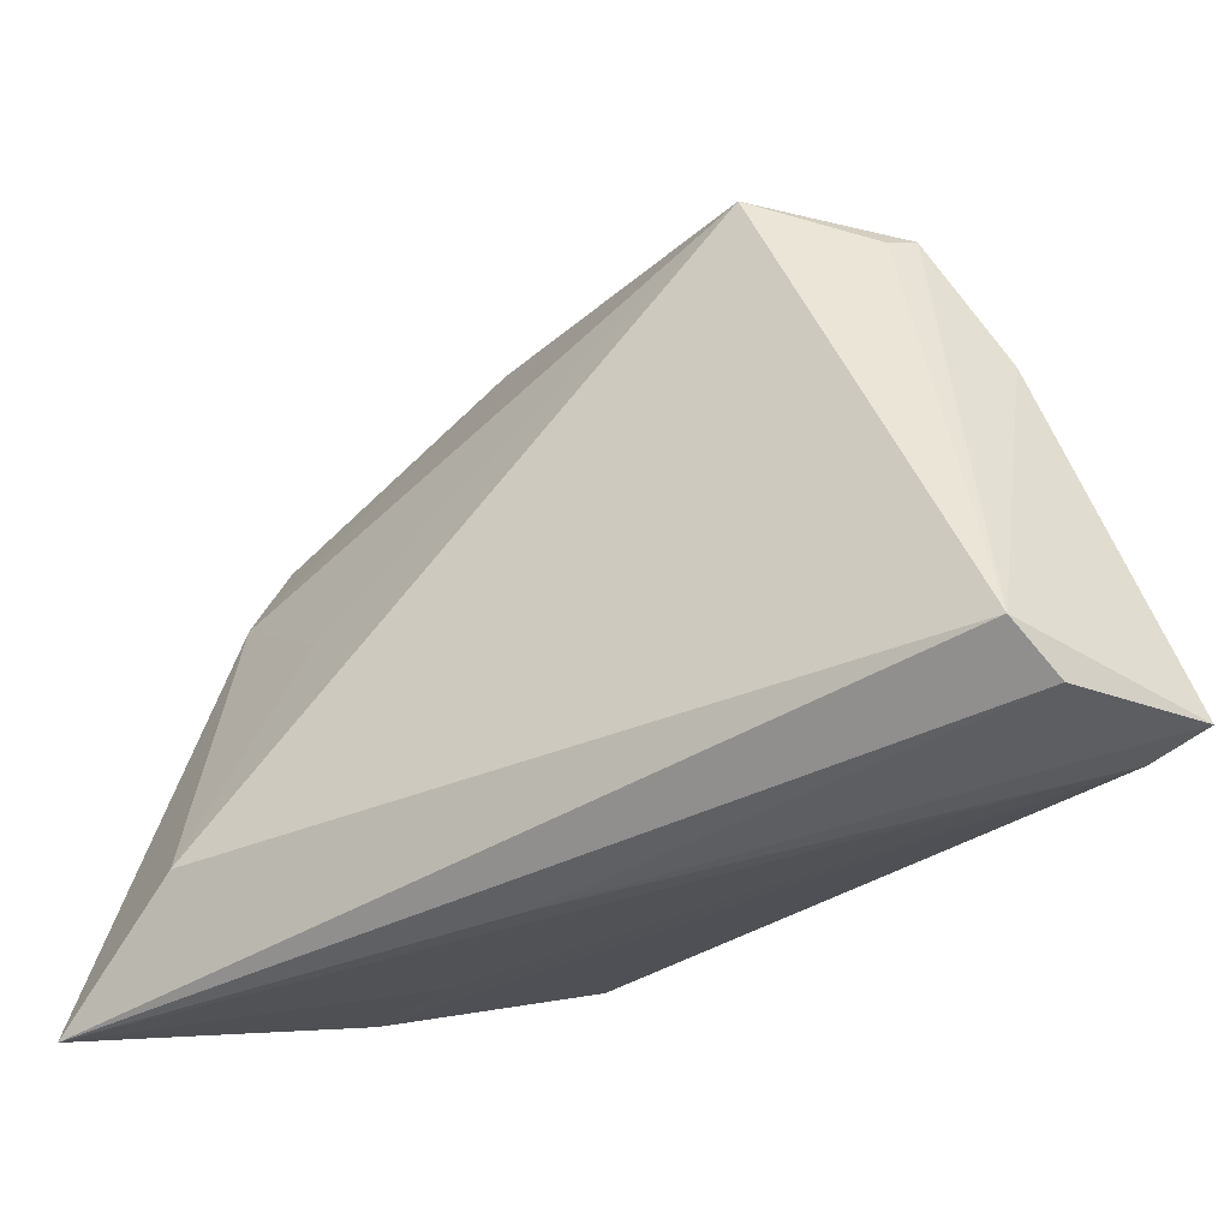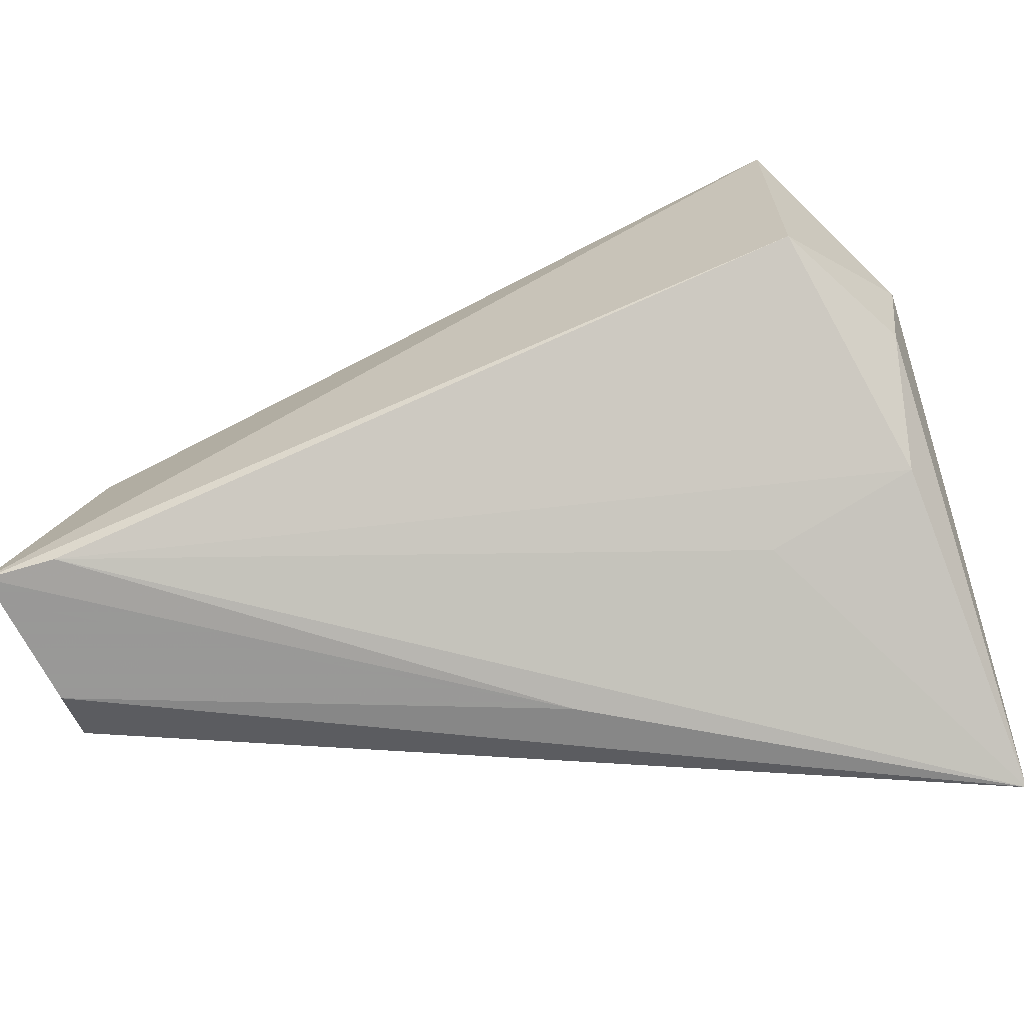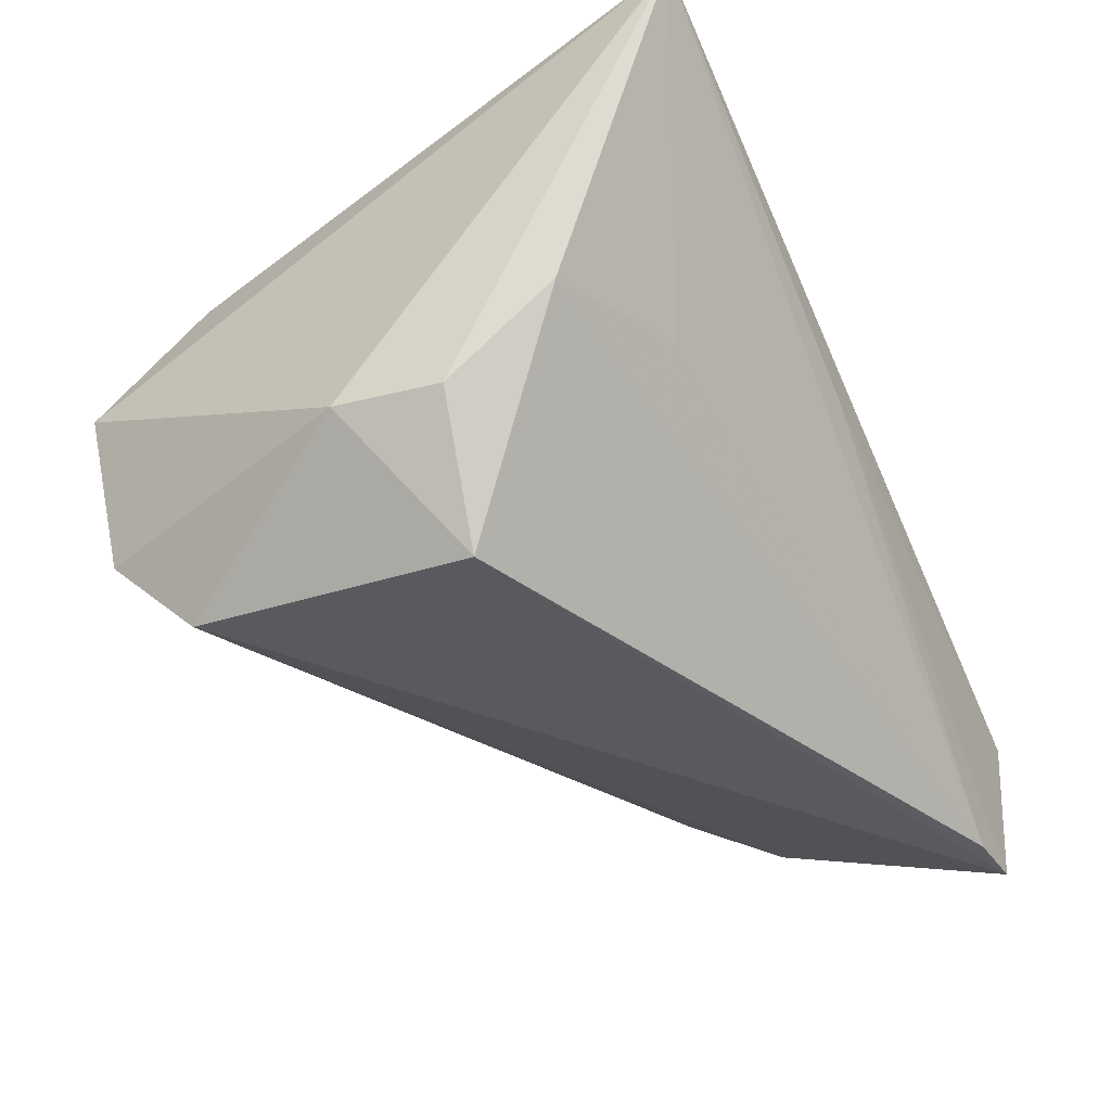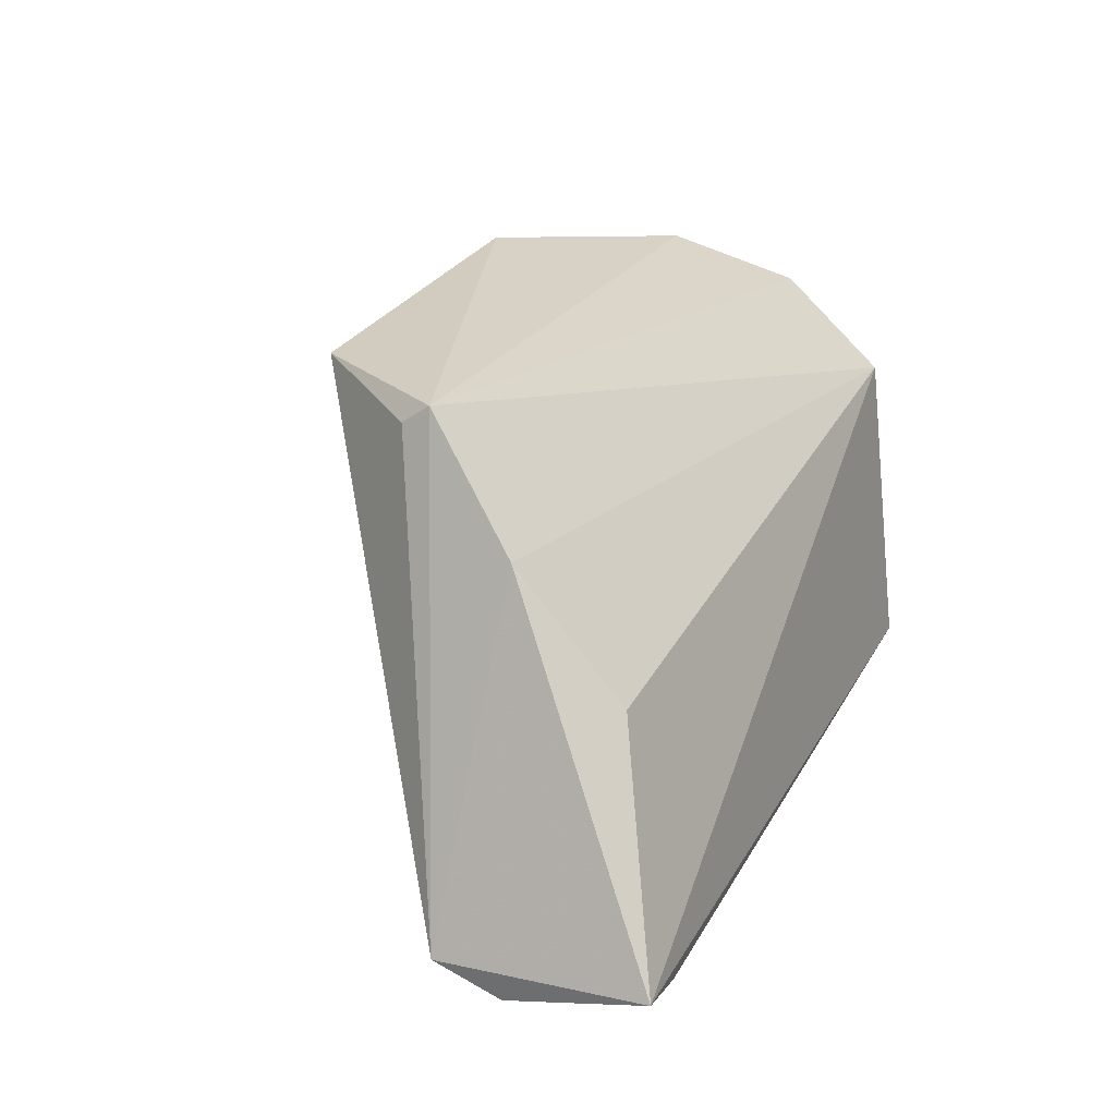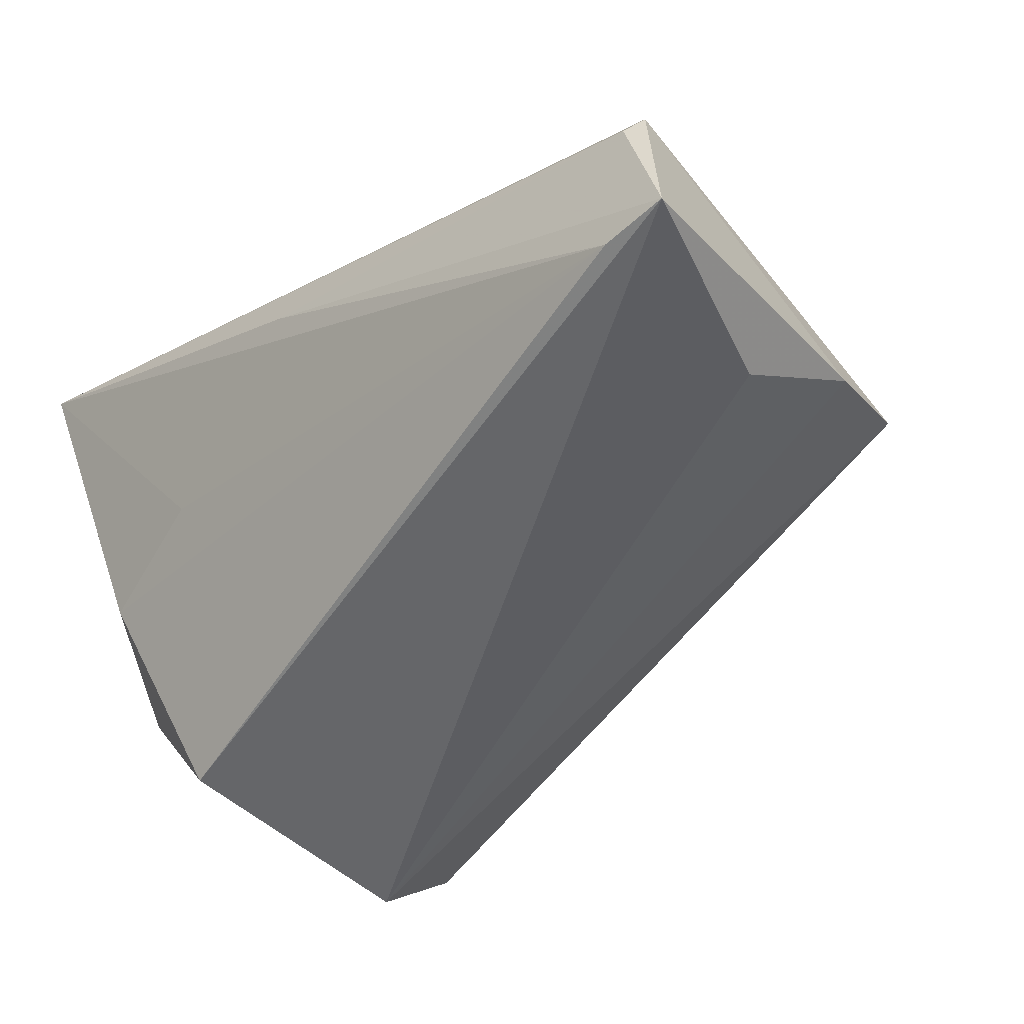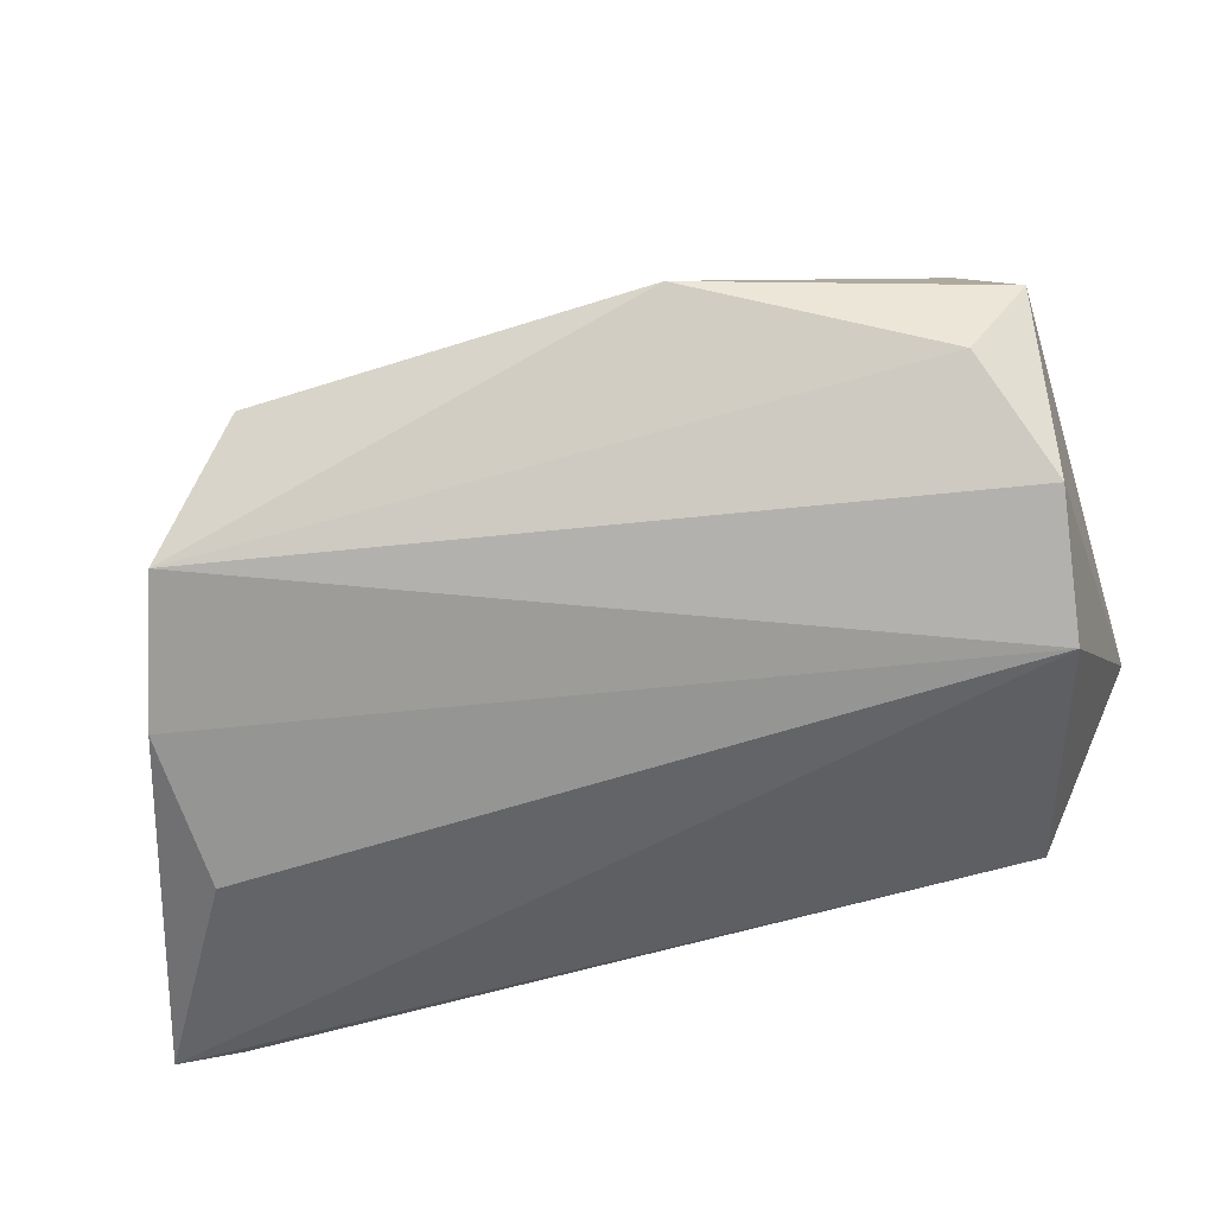
<metadata>
{"format":"obj","ext":"obj","renderer":"f3d","projection":"perspective","resolution":1024,"background":"white","views":[{"elev":-43.8,"azim":52.1,"up":"+Y"},{"elev":-62.3,"azim":-163.8,"up":"+Y"},{"elev":-36.0,"azim":-64.0,"up":"+Z"},{"elev":4.7,"azim":108.8,"up":"+Y"},{"elev":-51.9,"azim":40.6,"up":"+Z"},{"elev":51.8,"azim":171.2,"up":"+Y"}]}
</metadata>
<code>
v 0.04939 0.01998 0.002672
v -0.042 -0.007848 -0.01323
v -0.03356 0.04034 0.005365
v 0.05598 -0.03141 -0.02366
v -0.03118 0.02861 0.01872
v 0.001186 -0.03295 0.007952
v -0.02635 0.04088 -0.002194
v -0.01181 -0.0002242 0.0255
v 0.04079 0.02647 0.0137
v 0.05038 0.02156 -0.000502
v -0.03245 0.03578 -0.01493
v -0.02684 0.01282 0.02528
v -0.0006031 0.03964 0.01173
v -0.02337 -0.02407 2.517e-05
v -0.03327 -0.006898 -0.02749
v 0.0484 -0.03088 -0.02357
v -0.02508 -0.02302 0.03114
v -0.04338 -0.03295 0.0314
v -0.04338 0.00367 -0.01306
v -0.03983 -0.0186 -0.002349
v 0.04844 -0.006187 -0.01905
v -0.03257 0.0249 -0.02551
v 0.05274 0.007419 -0.009386
v 0.05313 -0.03295 -0.008555
v 0.05378 -0.02954 -0.001804
f 19 18 3
f 18 16 6
f 4 6 16
f 16 15 4
f 21 4 22
f 22 4 15
f 22 15 19
f 5 3 18
f 13 3 5
f 17 9 8
f 17 18 25
f 25 9 17
f 2 18 19
f 19 15 2
f 20 15 16
f 18 2 20
f 20 2 15
f 24 4 25
f 6 4 24
f 25 18 24
f 18 6 24
f 19 3 11
f 11 22 19
f 12 9 13
f 13 5 12
f 8 9 12
f 12 17 8
f 12 5 18
f 18 17 12
f 14 16 18
f 18 20 14
f 14 20 16
f 7 3 13
f 7 11 3
f 21 22 23
f 23 4 21
f 25 4 23
f 11 7 10
f 13 9 10
f 10 7 13
f 25 23 10
f 22 11 10
f 10 23 22
f 1 9 25
f 25 10 1
f 1 10 9

</code>
